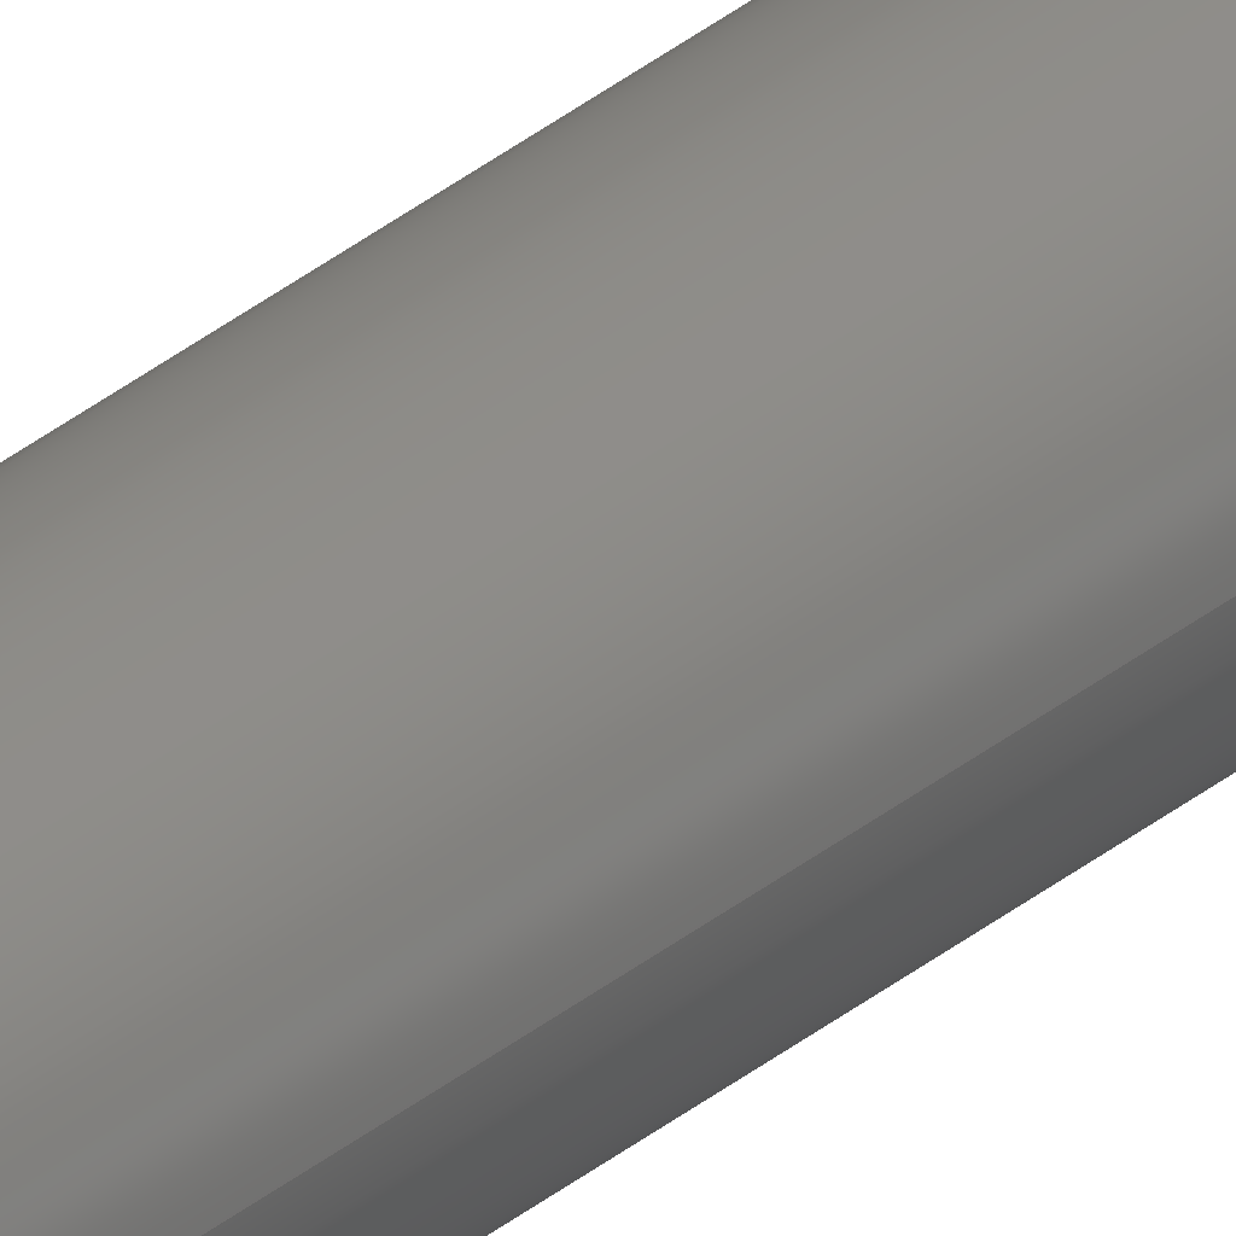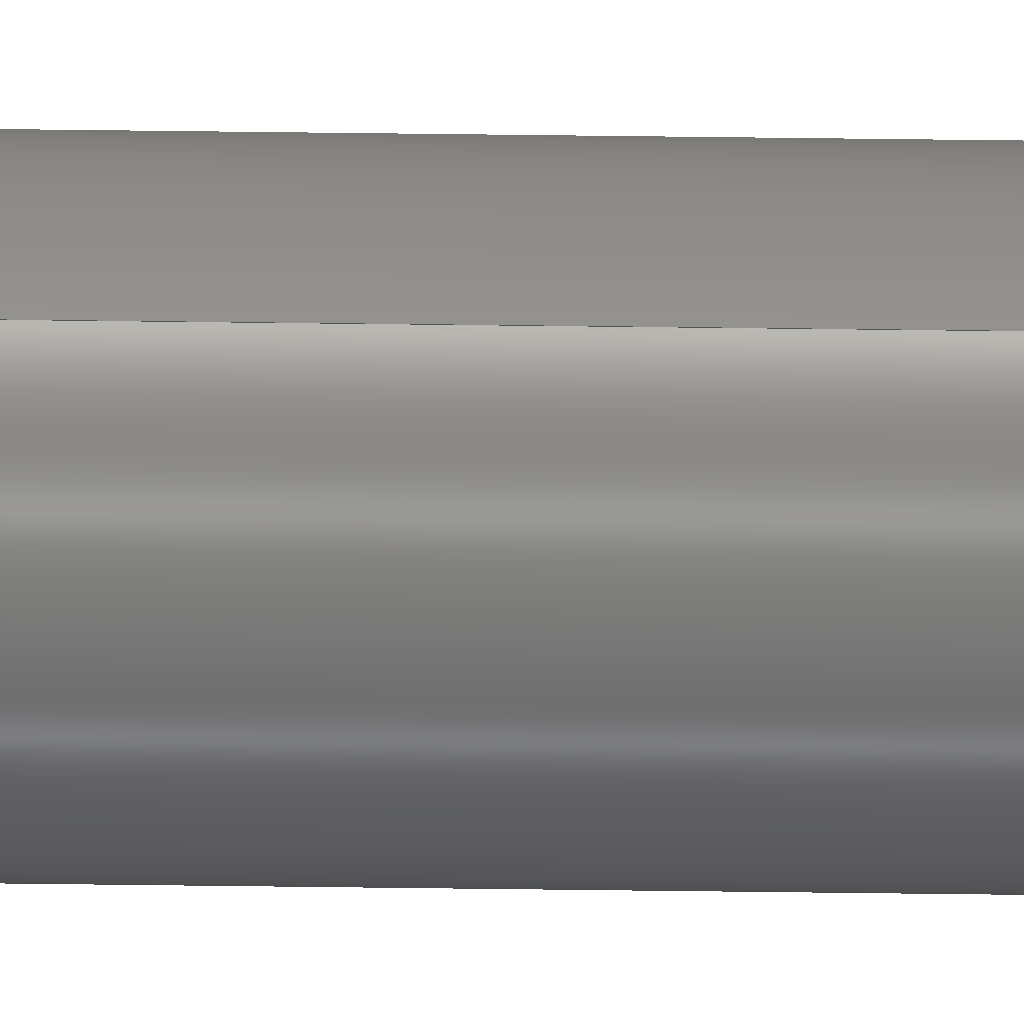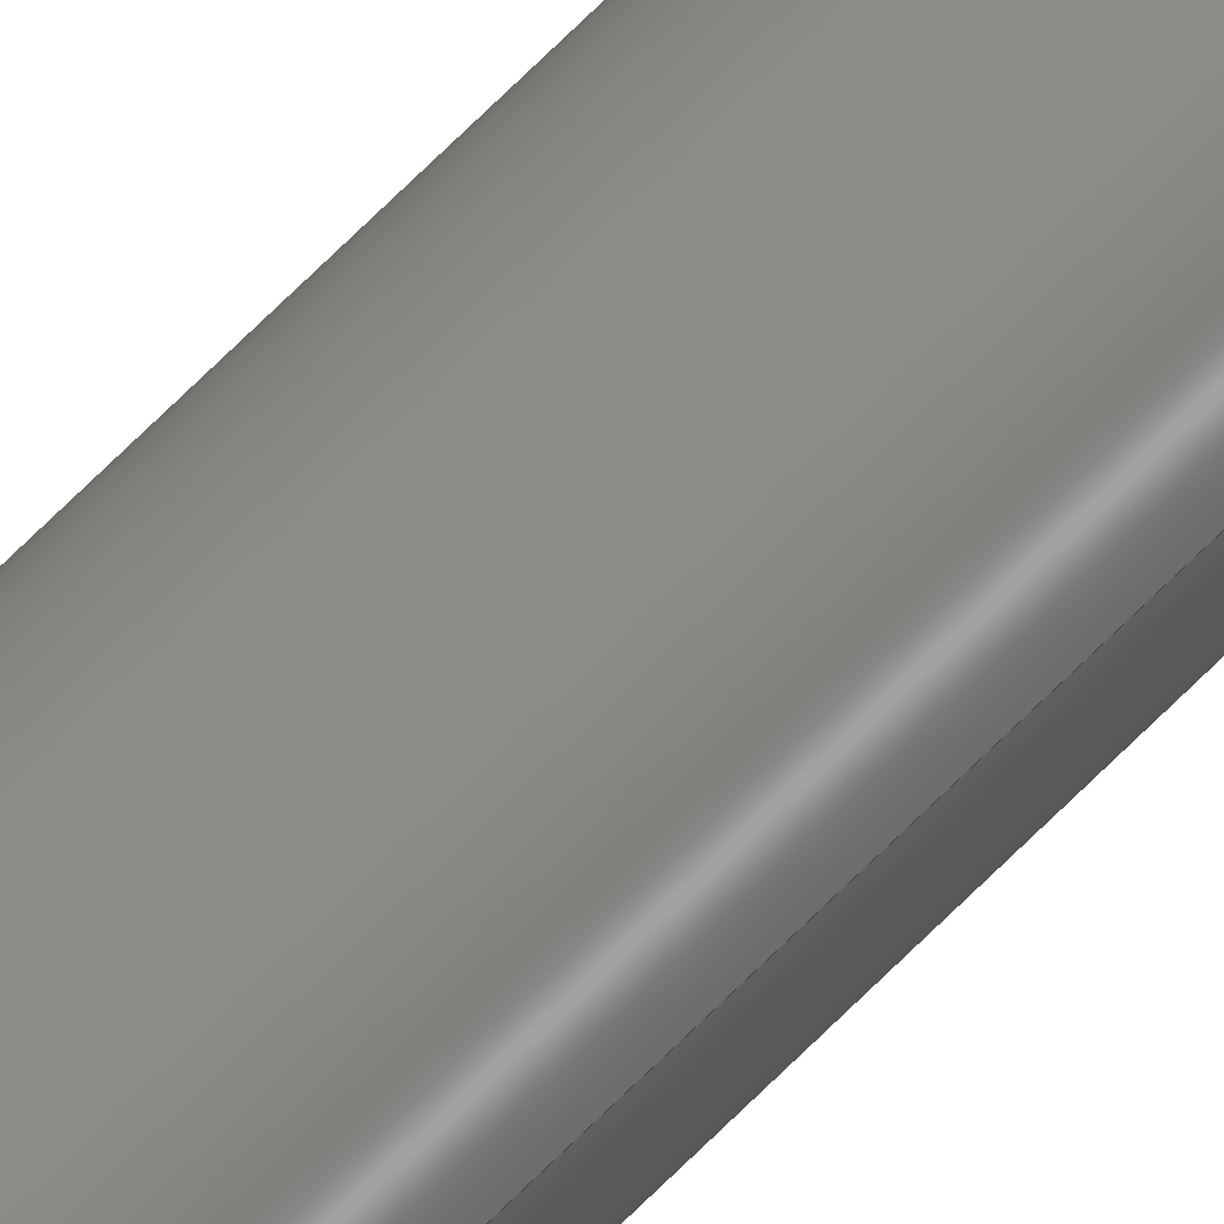
<metadata>
{"format":"step","ext":"step","renderer":"f3d","projection":"perspective","resolution":1024,"background":"white","views":[{"elev":29.3,"azim":38.4,"up":"+Y"},{"elev":-29.5,"azim":-91.3,"up":"+Y"},{"elev":33.6,"azim":-149.5,"up":"+Y"}]}
</metadata>
<code>
ISO-10303-21;
DATA;
#1 = PRODUCT ( 'Pipe 0.75 in, Sch 160', 'Pipe 0.75 in, Sch 160', '', ( #35 ) ) ;
#2 = CARTESIAN_POINT ( 'NONE',  ( 0, 0, 216 ) ) ;
#3 = FACE_OUTER_BOUND ( 'NONE', #57, .T. ) ;
#4 = LENGTH_MEASURE_WITH_UNIT ( LENGTH_MEASURE( 0.0254 ), #86 );
#5 = APPROVAL ( #12, 'UNSPECIFIED' ) ;
#6 = DIRECTION ( 'NONE',  ( -1, 0, 0 ) ) ;
#7 = CARTESIAN_POINT ( 'NONE',  ( -0.306, 0, 216 ) ) ;
#8 = PERSON_AND_ORGANIZATION_ROLE ( 'design_owner' ) ;
#9 = ORIENTED_EDGE ( 'NONE', *, *, #33, .T. ) ;
#10 = PERSON_AND_ORGANIZATION ( #30, #154 ) ;
#11 = LOCAL_TIME ( 13, 36, 48, #44 ) ;
#12 = APPROVAL_STATUS ( 'not_yet_approved' ) ;
#13 = EDGE_LOOP ( 'NONE', ( #210, #54 ) ) ;
#14 = EDGE_CURVE ( 'NONE', #189, #149, #117, .T. ) ;
#15 = ORIENTED_EDGE ( 'NONE', *, *, #55, .F. ) ;
#16 =( GEOMETRIC_REPRESENTATION_CONTEXT ( 3 ) GLOBAL_UNCERTAINTY_ASSIGNED_CONTEXT ( ( #51 ) ) GLOBAL_UNIT_ASSIGNED_CONTEXT ( ( #139, #156, #140 ) ) REPRESENTATION_CONTEXT ( 'NONE', 'WORKASPACE' ) );
#17 = CARTESIAN_POINT ( 'NONE',  ( 0, 0, 216 ) ) ;
#18 = EDGE_LOOP ( 'NONE', ( #99, #61, #74, #148 ) ) ;
#19 = ORIENTED_EDGE ( 'NONE', *, *, #153, .F. ) ;
#20 = APPROVAL_PERSON_ORGANIZATION ( #10, #37, #91 ) ;
#21 = AXIS2_PLACEMENT_3D ( 'NONE', #132, #38, #82 ) ;
#22 = EDGE_LOOP ( 'NONE', ( #19, #116 ) ) ;
#23 = CYLINDRICAL_SURFACE ( 'NONE', #248, 0.306 ) ;
#24 = PRODUCT_RELATED_PRODUCT_CATEGORY ( 'detail', '', ( #1 ) ) ;
#25 = LOCAL_TIME ( 13, 36, 48, #202 ) ;
#26 = FACE_BOUND ( 'NONE', #13, .T. ) ;
#27 = CIRCLE ( 'NONE', #198, 0.306 ) ;
#28 = CARTESIAN_POINT ( 'NONE',  ( -0.525, 0, 0 ) ) ;
#29 = EDGE_CURVE ( 'NONE', #146, #190, #206, .T. ) ;
#30 = PERSON ( 'UNSPECIFIED', 'UNSPECIFIED', 'UNSPECIFIED', ('UNSPECIFIED'), ('UNSPECIFIED'), ('UNSPECIFIED') ) ;
#31 = DIRECTION ( 'NONE',  ( -0, -0, -1 ) ) ;
#32 = CALENDAR_DATE ( 2025, 13, 5 ) ;
#33 = EDGE_CURVE ( 'NONE', #189, #110, #143, .T. ) ;
#34 = PERSON_AND_ORGANIZATION ( #30, #154 ) ;
#35 = MECHANICAL_CONTEXT ( 'NONE', #138, 'mechanical' ) ;
#36 = VERTEX_POINT ( 'NONE', #188 ) ;
#37 = APPROVAL ( #145, 'UNSPECIFIED' ) ;
#38 = DIRECTION ( 'NONE',  ( 0, 0, 1 ) ) ;
#39 = FACE_OUTER_BOUND ( 'NONE', #228, .T. ) ;
#40 = VERTEX_POINT ( 'NONE', #230 ) ;
#41 = ORIENTED_EDGE ( 'NONE', *, *, #97, .F. ) ;
#42 = CARTESIAN_POINT ( 'NONE',  ( -0.306, 0, 0 ) ) ;
#43 = FACE_OUTER_BOUND ( 'NONE', #170, .T. ) ;
#44 = COORDINATED_UNIVERSAL_TIME_OFFSET ( 3, 0, .BEHIND. ) ;
#45 = LOCAL_TIME ( 13, 36, 48, #160 ) ;
#46 = APPROVAL_PERSON_ORGANIZATION ( #180, #5, #68 ) ;
#47 = CIRCLE ( 'NONE', #214, 0.306 ) ;
#48 = AXIS2_PLACEMENT_3D ( 'NONE', #115, #182, #241 ) ;
#49 = CC_DESIGN_PERSON_AND_ORGANIZATION_ASSIGNMENT ( #142, #8, ( #1 ) ) ;
#50 = COORDINATED_UNIVERSAL_TIME_OFFSET ( 3, 0, .BEHIND. ) ;
#51 = UNCERTAINTY_MEASURE_WITH_UNIT (LENGTH_MEASURE( 1e-05 ), #139, 'distance_accuracy_value', 'NONE');
#52 = PERSON_AND_ORGANIZATION ( #30, #154 ) ;
#53 = CC_DESIGN_SECURITY_CLASSIFICATION ( #218, ( #94 ) ) ;
#54 = ORIENTED_EDGE ( 'NONE', *, *, #73, .T. ) ;
#55 = EDGE_CURVE ( 'NONE', #151, #146, #47, .T. ) ;
#56 = AXIS2_PLACEMENT_3D ( 'NONE', #195, #104, #235 ) ;
#57 = EDGE_LOOP ( 'NONE', ( #41, #120, #179, #184 ) ) ;
#58 = ORIENTED_EDGE ( 'NONE', *, *, #64, .F. ) ;
#59 = ORIENTED_EDGE ( 'NONE', *, *, #97, .T. ) ;
#60 = AXIS2_PLACEMENT_3D ( 'NONE', #167, #62, #79 ) ;
#61 = ORIENTED_EDGE ( 'NONE', *, *, #55, .T. ) ;
#62 = DIRECTION ( 'NONE',  ( 0, 0, 1 ) ) ;
#63 = CARTESIAN_POINT ( 'NONE',  ( -0.525, 0, 216 ) ) ;
#64 = EDGE_CURVE ( 'NONE', #146, #151, #164, .T. ) ;
#65 = AXIS2_PLACEMENT_3D ( 'NONE', #123, #192, #87 ) ;
#66 = DIRECTION ( 'NONE',  ( 0, 0, 1 ) ) ;
#67 = VECTOR ( 'NONE', #119, 39.37 ) ;
#68 = APPROVAL_ROLE ( '' ) ;
#69 = CC_DESIGN_DATE_AND_TIME_ASSIGNMENT ( #112, #114, ( #218 ) ) ;
#70 = DATE_AND_TIME ( #159, #105 ) ;
#71 = VECTOR ( 'NONE', #133, 39.37 ) ;
#72 = DATE_AND_TIME ( #245, #45 ) ;
#73 = EDGE_CURVE ( 'NONE', #36, #190, #186, .T. ) ;
#74 = ORIENTED_EDGE ( 'NONE', *, *, #29, .T. ) ;
#75 = CLOSED_SHELL ( 'NONE', ( #181, #238, #113, #147, #232, #126 ) ) ;
#76 = CARTESIAN_POINT ( 'NONE',  ( -0.525, 0, 216 ) ) ;
#77 = FACE_BOUND ( 'NONE', #162, .T. ) ;
#78 = DIMENSIONAL_EXPONENTS ( 1, 0, 0, 0, 0, 0, 0 ) ;
#79 = DIRECTION ( 'NONE',  ( 1, 0, 0 ) ) ;
#80 = ORIENTED_EDGE ( 'NONE', *, *, #81, .F. ) ;
#81 = EDGE_CURVE ( 'NONE', #110, #40, #136, .T. ) ;
#82 = DIRECTION ( 'NONE',  ( 1, 0, 0 ) ) ;
#83 = DIRECTION ( 'NONE',  ( -1, 0, 0 ) ) ;
#84 = CC_DESIGN_APPROVAL ( #5, ( #94 ) ) ;
#85 = CARTESIAN_POINT ( 'NONE',  ( 0.306, 3.747e-17, 216 ) ) ;
#86 =( LENGTH_UNIT ( ) NAMED_UNIT ( * ) SI_UNIT ( $, .METRE. ) );
#87 = DIRECTION ( 'NONE',  ( 1, 0, 0 ) ) ;
#88 = CC_DESIGN_PERSON_AND_ORGANIZATION_ASSIGNMENT ( #52, #90, ( #94 ) ) ;
#89 = COORDINATED_UNIVERSAL_TIME_OFFSET ( 3, 0, .BEHIND. ) ;
#90 = PERSON_AND_ORGANIZATION_ROLE ( 'creator' ) ;
#91 = APPROVAL_ROLE ( '' ) ;
#92 = ORIENTED_EDGE ( 'NONE', *, *, #14, .T. ) ;
#93 = DIRECTION ( 'NONE',  ( -0, -0, -1 ) ) ;
#94 = PRODUCT_DEFINITION_FORMATION_WITH_SPECIFIED_SOURCE ( 'ANY', '', #1, .NOT_KNOWN. ) ;
#95 = APPROVAL_PERSON_ORGANIZATION ( #158, #197, #127 ) ;
#96 = DIRECTION ( 'NONE',  ( 1, 0, -0 ) ) ;
#97 = EDGE_CURVE ( 'NONE', #110, #189, #174, .T. ) ;
#98 = DIRECTION ( 'NONE',  ( 0, 0, 1 ) ) ;
#99 = ORIENTED_EDGE ( 'NONE', *, *, #225, .F. ) ;
#100 = LOCAL_TIME ( 13, 36, 48, #50 ) ;
#101 = AXIS2_PLACEMENT_3D ( 'NONE', #122, #168, #250 ) ;
#102 = CC_DESIGN_PERSON_AND_ORGANIZATION_ASSIGNMENT ( #129, #205, ( #94 ) ) ;
#103 = CARTESIAN_POINT ( 'NONE',  ( 0, 0, 216 ) ) ;
#104 = DIRECTION ( 'NONE',  ( 0, 0, 1 ) ) ;
#105 = LOCAL_TIME ( 13, 36, 48, #89 ) ;
#106 = DIRECTION ( 'NONE',  ( -0, -0, -1 ) ) ;
#107 = DIRECTION ( 'NONE',  ( -0, -0, -1 ) ) ;
#108 = FACE_OUTER_BOUND ( 'NONE', #22, .T. ) ;
#109 = AXIS2_PLACEMENT_3D ( 'NONE', #17, #135, #96 ) ;
#110 = VERTEX_POINT ( 'NONE', #207 ) ;
#111 = DATE_AND_TIME ( #201, #11 ) ;
#112 = DATE_AND_TIME ( #32, #100 ) ;
#113 = ADVANCED_FACE ( 'NONE', ( #39, #77 ), #187, .T. ) ;
#114 = DATE_TIME_ROLE ( 'classification_date' ) ;
#115 = CARTESIAN_POINT ( 'NONE',  ( 0, 0, 0 ) ) ;
#116 = ORIENTED_EDGE ( 'NONE', *, *, #244, .F. ) ;
#117 = LINE ( 'NONE', #76, #71 ) ;
#118 = CC_DESIGN_PERSON_AND_ORGANIZATION_ASSIGNMENT ( #34, #223, ( #218 ) ) ;
#119 = DIRECTION ( 'NONE',  ( -0, -0, -1 ) ) ;
#120 = ORIENTED_EDGE ( 'NONE', *, *, #81, .T. ) ;
#121 = EDGE_CURVE ( 'NONE', #190, #36, #27, .T. ) ;
#122 = CARTESIAN_POINT ( 'NONE',  ( 0, 0, 216 ) ) ;
#123 = CARTESIAN_POINT ( 'NONE',  ( 0, 0, 0 ) ) ;
#124 = LINE ( 'NONE', #141, #199 ) ;
#125 = FACE_OUTER_BOUND ( 'NONE', #18, .T. ) ;
#126 = ADVANCED_FACE ( 'NONE', ( #125 ), #176, .F. ) ;
#127 = APPROVAL_ROLE ( '' ) ;
#128 = CIRCLE ( 'NONE', #200, 0.525 ) ;
#129 = PERSON_AND_ORGANIZATION ( #30, #154 ) ;
#130 = CALENDAR_DATE ( 2025, 13, 5 ) ;
#131 = ORIENTED_EDGE ( 'NONE', *, *, #33, .F. ) ;
#132 = CARTESIAN_POINT ( 'NONE',  ( 0, 0, 216 ) ) ;
#133 = DIRECTION ( 'NONE',  ( -0, -0, -1 ) ) ;
#134 = ORIENTED_EDGE ( 'NONE', *, *, #121, .F. ) ;
#135 = DIRECTION ( 'NONE',  ( 0, 0, 1 ) ) ;
#136 = LINE ( 'NONE', #185, #222 ) ;
#137 = DIRECTION ( 'NONE',  ( -0, -0, -1 ) ) ;
#138 = APPLICATION_CONTEXT ( 'configuration controlled 3d designs of mechanical parts and assemblies' ) ;
#139 =( CONVERSION_BASED_UNIT ( 'INCH', #4 ) LENGTH_UNIT ( ) NAMED_UNIT ( #78 ) );
#140 =( NAMED_UNIT ( * ) SI_UNIT ( $, .STERADIAN. ) SOLID_ANGLE_UNIT ( ) );
#141 = CARTESIAN_POINT ( 'NONE',  ( 0.306, 3.747e-17, 216 ) ) ;
#142 = PERSON_AND_ORGANIZATION ( #30, #154 ) ;
#143 = CIRCLE ( 'NONE', #101, 0.525 ) ;
#144 = APPROVAL_DATE_TIME ( #70, #5 ) ;
#145 = APPROVAL_STATUS ( 'not_yet_approved' ) ;
#146 = VERTEX_POINT ( 'NONE', #7 ) ;
#147 = ADVANCED_FACE ( 'NONE', ( #108, #26 ), #177, .F. ) ;
#148 = ORIENTED_EDGE ( 'NONE', *, *, #73, .F. ) ;
#149 = VERTEX_POINT ( 'NONE', #28 ) ;
#150 = CARTESIAN_POINT ( 'NONE',  ( 0, 0, 216 ) ) ;
#151 = VERTEX_POINT ( 'NONE', #85 ) ;
#152 = EDGE_LOOP ( 'NONE', ( #80, #131, #92, #163 ) ) ;
#153 = EDGE_CURVE ( 'NONE', #149, #40, #191, .T. ) ;
#154 = ORGANIZATION ( 'UNSPECIFIED', 'UNSPECIFIED', '' ) ;
#155 = DIRECTION ( 'NONE',  ( -0, -0, -1 ) ) ;
#156 =( NAMED_UNIT ( * ) PLANE_ANGLE_UNIT ( ) SI_UNIT ( $, .RADIAN. ) );
#157 = AXIS2_PLACEMENT_3D ( 'NONE', #172, #31, #217 ) ;
#158 = PERSON_AND_ORGANIZATION ( #30, #154 ) ;
#159 = CALENDAR_DATE ( 2025, 13, 5 ) ;
#160 = COORDINATED_UNIVERSAL_TIME_OFFSET ( 3, 0, .BEHIND. ) ;
#161 = SHAPE_DEFINITION_REPRESENTATION ( #231, #193 ) ;
#162 = EDGE_LOOP ( 'NONE', ( #58, #15 ) ) ;
#163 = ORIENTED_EDGE ( 'NONE', *, *, #153, .T. ) ;
#164 = CIRCLE ( 'NONE', #21, 0.306 ) ;
#165 = ORIENTED_EDGE ( 'NONE', *, *, #64, .T. ) ;
#166 = AXIS2_PLACEMENT_3D ( 'NONE', #194, #155, #83 ) ;
#167 = CARTESIAN_POINT ( 'NONE',  ( 0, 0, 0 ) ) ;
#168 = DIRECTION ( 'NONE',  ( 0, 0, 1 ) ) ;
#169 = ORIENTED_EDGE ( 'NONE', *, *, #29, .F. ) ;
#170 = EDGE_LOOP ( 'NONE', ( #165, #252, #134, #169 ) ) ;
#171 = CC_DESIGN_PERSON_AND_ORGANIZATION_ASSIGNMENT ( #221, #204, ( #220 ) ) ;
#172 = CARTESIAN_POINT ( 'NONE',  ( 0, 0, 216 ) ) ;
#173 = CARTESIAN_POINT ( 'NONE',  ( 0, 0, 216 ) ) ;
#174 = CIRCLE ( 'NONE', #209, 0.525 ) ;
#175 = CYLINDRICAL_SURFACE ( 'NONE', #236, 0.525 ) ;
#176 = CYLINDRICAL_SURFACE ( 'NONE', #157, 0.306 ) ;
#177 = PLANE ( 'NONE',  #56 ) ;
#178 = APPROVAL_STATUS ( 'not_yet_approved' ) ;
#179 = ORIENTED_EDGE ( 'NONE', *, *, #244, .T. ) ;
#180 = PERSON_AND_ORGANIZATION ( #30, #154 ) ;
#181 = ADVANCED_FACE ( 'NONE', ( #43 ), #23, .F. ) ;
#182 = DIRECTION ( 'NONE',  ( 0, 0, 1 ) ) ;
#183 = APPROVAL_DATE_TIME ( #72, #37 ) ;
#184 = ORIENTED_EDGE ( 'NONE', *, *, #14, .F. ) ;
#185 = CARTESIAN_POINT ( 'NONE',  ( 0.525, 6.429e-17, 216 ) ) ;
#186 = CIRCLE ( 'NONE', #60, 0.306 ) ;
#187 = PLANE ( 'NONE',  #109 ) ;
#188 = CARTESIAN_POINT ( 'NONE',  ( 0.306, 3.747e-17, 0 ) ) ;
#189 = VERTEX_POINT ( 'NONE', #63 ) ;
#190 = VERTEX_POINT ( 'NONE', #42 ) ;
#191 = CIRCLE ( 'NONE', #65, 0.525 ) ;
#192 = DIRECTION ( 'NONE',  ( 0, 0, 1 ) ) ;
#193 = ADVANCED_BREP_SHAPE_REPRESENTATION ( 'Pipe 0.75 in, Sch 160', ( #212, #48 ), #16 ) ;
#194 = CARTESIAN_POINT ( 'NONE',  ( 0, 0, 216 ) ) ;
#195 = CARTESIAN_POINT ( 'NONE',  ( 0, 0, 0 ) ) ;
#196 = CC_DESIGN_APPROVAL ( #197, ( #220 ) ) ;
#197 = APPROVAL ( #178, 'UNSPECIFIED' ) ;
#198 = AXIS2_PLACEMENT_3D ( 'NONE', #211, #66, #213 ) ;
#199 = VECTOR ( 'NONE', #107, 39.37 ) ;
#200 = AXIS2_PLACEMENT_3D ( 'NONE', #237, #239, #216 ) ;
#201 = CALENDAR_DATE ( 2025, 13, 5 ) ;
#202 = COORDINATED_UNIVERSAL_TIME_OFFSET ( 3, 0, .BEHIND. ) ;
#203 = DESIGN_CONTEXT ( 'detailed design', #247, 'design' ) ;
#204 = PERSON_AND_ORGANIZATION_ROLE ( 'creator' ) ;
#205 = PERSON_AND_ORGANIZATION_ROLE ( 'design_supplier' ) ;
#206 = LINE ( 'NONE', #233, #67 ) ;
#207 = CARTESIAN_POINT ( 'NONE',  ( 0.525, 6.429e-17, 216 ) ) ;
#208 = CC_DESIGN_DATE_AND_TIME_ASSIGNMENT ( #111, #246, ( #220 ) ) ;
#209 = AXIS2_PLACEMENT_3D ( 'NONE', #150, #249, #227 ) ;
#210 = ORIENTED_EDGE ( 'NONE', *, *, #121, .T. ) ;
#211 = CARTESIAN_POINT ( 'NONE',  ( 0, 0, 0 ) ) ;
#212 = MANIFOLD_SOLID_BREP ( 'Extrusion', #75 ) ;
#213 = DIRECTION ( 'NONE',  ( 1, 0, 0 ) ) ;
#214 = AXIS2_PLACEMENT_3D ( 'NONE', #2, #98, #251 ) ;
#215 = CYLINDRICAL_SURFACE ( 'NONE', #166, 0.525 ) ;
#216 = DIRECTION ( 'NONE',  ( 1, 0, 0 ) ) ;
#217 = DIRECTION ( 'NONE',  ( -1, 0, 0 ) ) ;
#218 = SECURITY_CLASSIFICATION ( '', '', #219 ) ;
#219 = SECURITY_CLASSIFICATION_LEVEL ( 'unclassified' ) ;
#220 = PRODUCT_DEFINITION ( 'UNKNOWN', '', #94, #203 ) ;
#221 = PERSON_AND_ORGANIZATION ( #30, #154 ) ;
#222 = VECTOR ( 'NONE', #93, 39.37 ) ;
#223 = PERSON_AND_ORGANIZATION_ROLE ( 'classification_officer' ) ;
#224 = APPLICATION_PROTOCOL_DEFINITION ( 'international standard', 'config_control_design', 1994, #247 ) ;
#225 = EDGE_CURVE ( 'NONE', #151, #36, #124, .T. ) ;
#226 = APPROVAL_DATE_TIME ( #242, #197 ) ;
#227 = DIRECTION ( 'NONE',  ( 1, 0, 0 ) ) ;
#228 = EDGE_LOOP ( 'NONE', ( #9, #59 ) ) ;
#229 = CC_DESIGN_APPROVAL ( #37, ( #218 ) ) ;
#230 = CARTESIAN_POINT ( 'NONE',  ( 0.525, 6.429e-17, 0 ) ) ;
#231 = PRODUCT_DEFINITION_SHAPE ( 'NONE', 'NONE',  #220 ) ;
#232 = ADVANCED_FACE ( 'NONE', ( #240 ), #175, .T. ) ;
#233 = CARTESIAN_POINT ( 'NONE',  ( -0.306, 0, 216 ) ) ;
#234 = DIRECTION ( 'NONE',  ( -1, 0, 0 ) ) ;
#235 = DIRECTION ( 'NONE',  ( 1, 0, -0 ) ) ;
#236 = AXIS2_PLACEMENT_3D ( 'NONE', #173, #137, #6 ) ;
#237 = CARTESIAN_POINT ( 'NONE',  ( 0, 0, 0 ) ) ;
#238 = ADVANCED_FACE ( 'NONE', ( #3 ), #215, .T. ) ;
#239 = DIRECTION ( 'NONE',  ( 0, 0, 1 ) ) ;
#240 = FACE_OUTER_BOUND ( 'NONE', #152, .T. ) ;
#241 = DIRECTION ( 'NONE',  ( 1, 0, 0 ) ) ;
#242 = DATE_AND_TIME ( #130, #25 ) ;
#243 = APPLICATION_PROTOCOL_DEFINITION ( 'international standard', 'config_control_design', 1994, #138 ) ;
#244 = EDGE_CURVE ( 'NONE', #40, #149, #128, .T. ) ;
#245 = CALENDAR_DATE ( 2025, 13, 5 ) ;
#246 = DATE_TIME_ROLE ( 'creation_date' ) ;
#247 = APPLICATION_CONTEXT ( 'configuration controlled 3d designs of mechanical parts and assemblies' ) ;
#248 = AXIS2_PLACEMENT_3D ( 'NONE', #103, #106, #234 ) ;
#249 = DIRECTION ( 'NONE',  ( 0, 0, 1 ) ) ;
#250 = DIRECTION ( 'NONE',  ( 1, 0, 0 ) ) ;
#251 = DIRECTION ( 'NONE',  ( 1, 0, 0 ) ) ;
#252 = ORIENTED_EDGE ( 'NONE', *, *, #225, .T. ) ;
ENDSEC;
END-ISO-10303-21;

</code>
